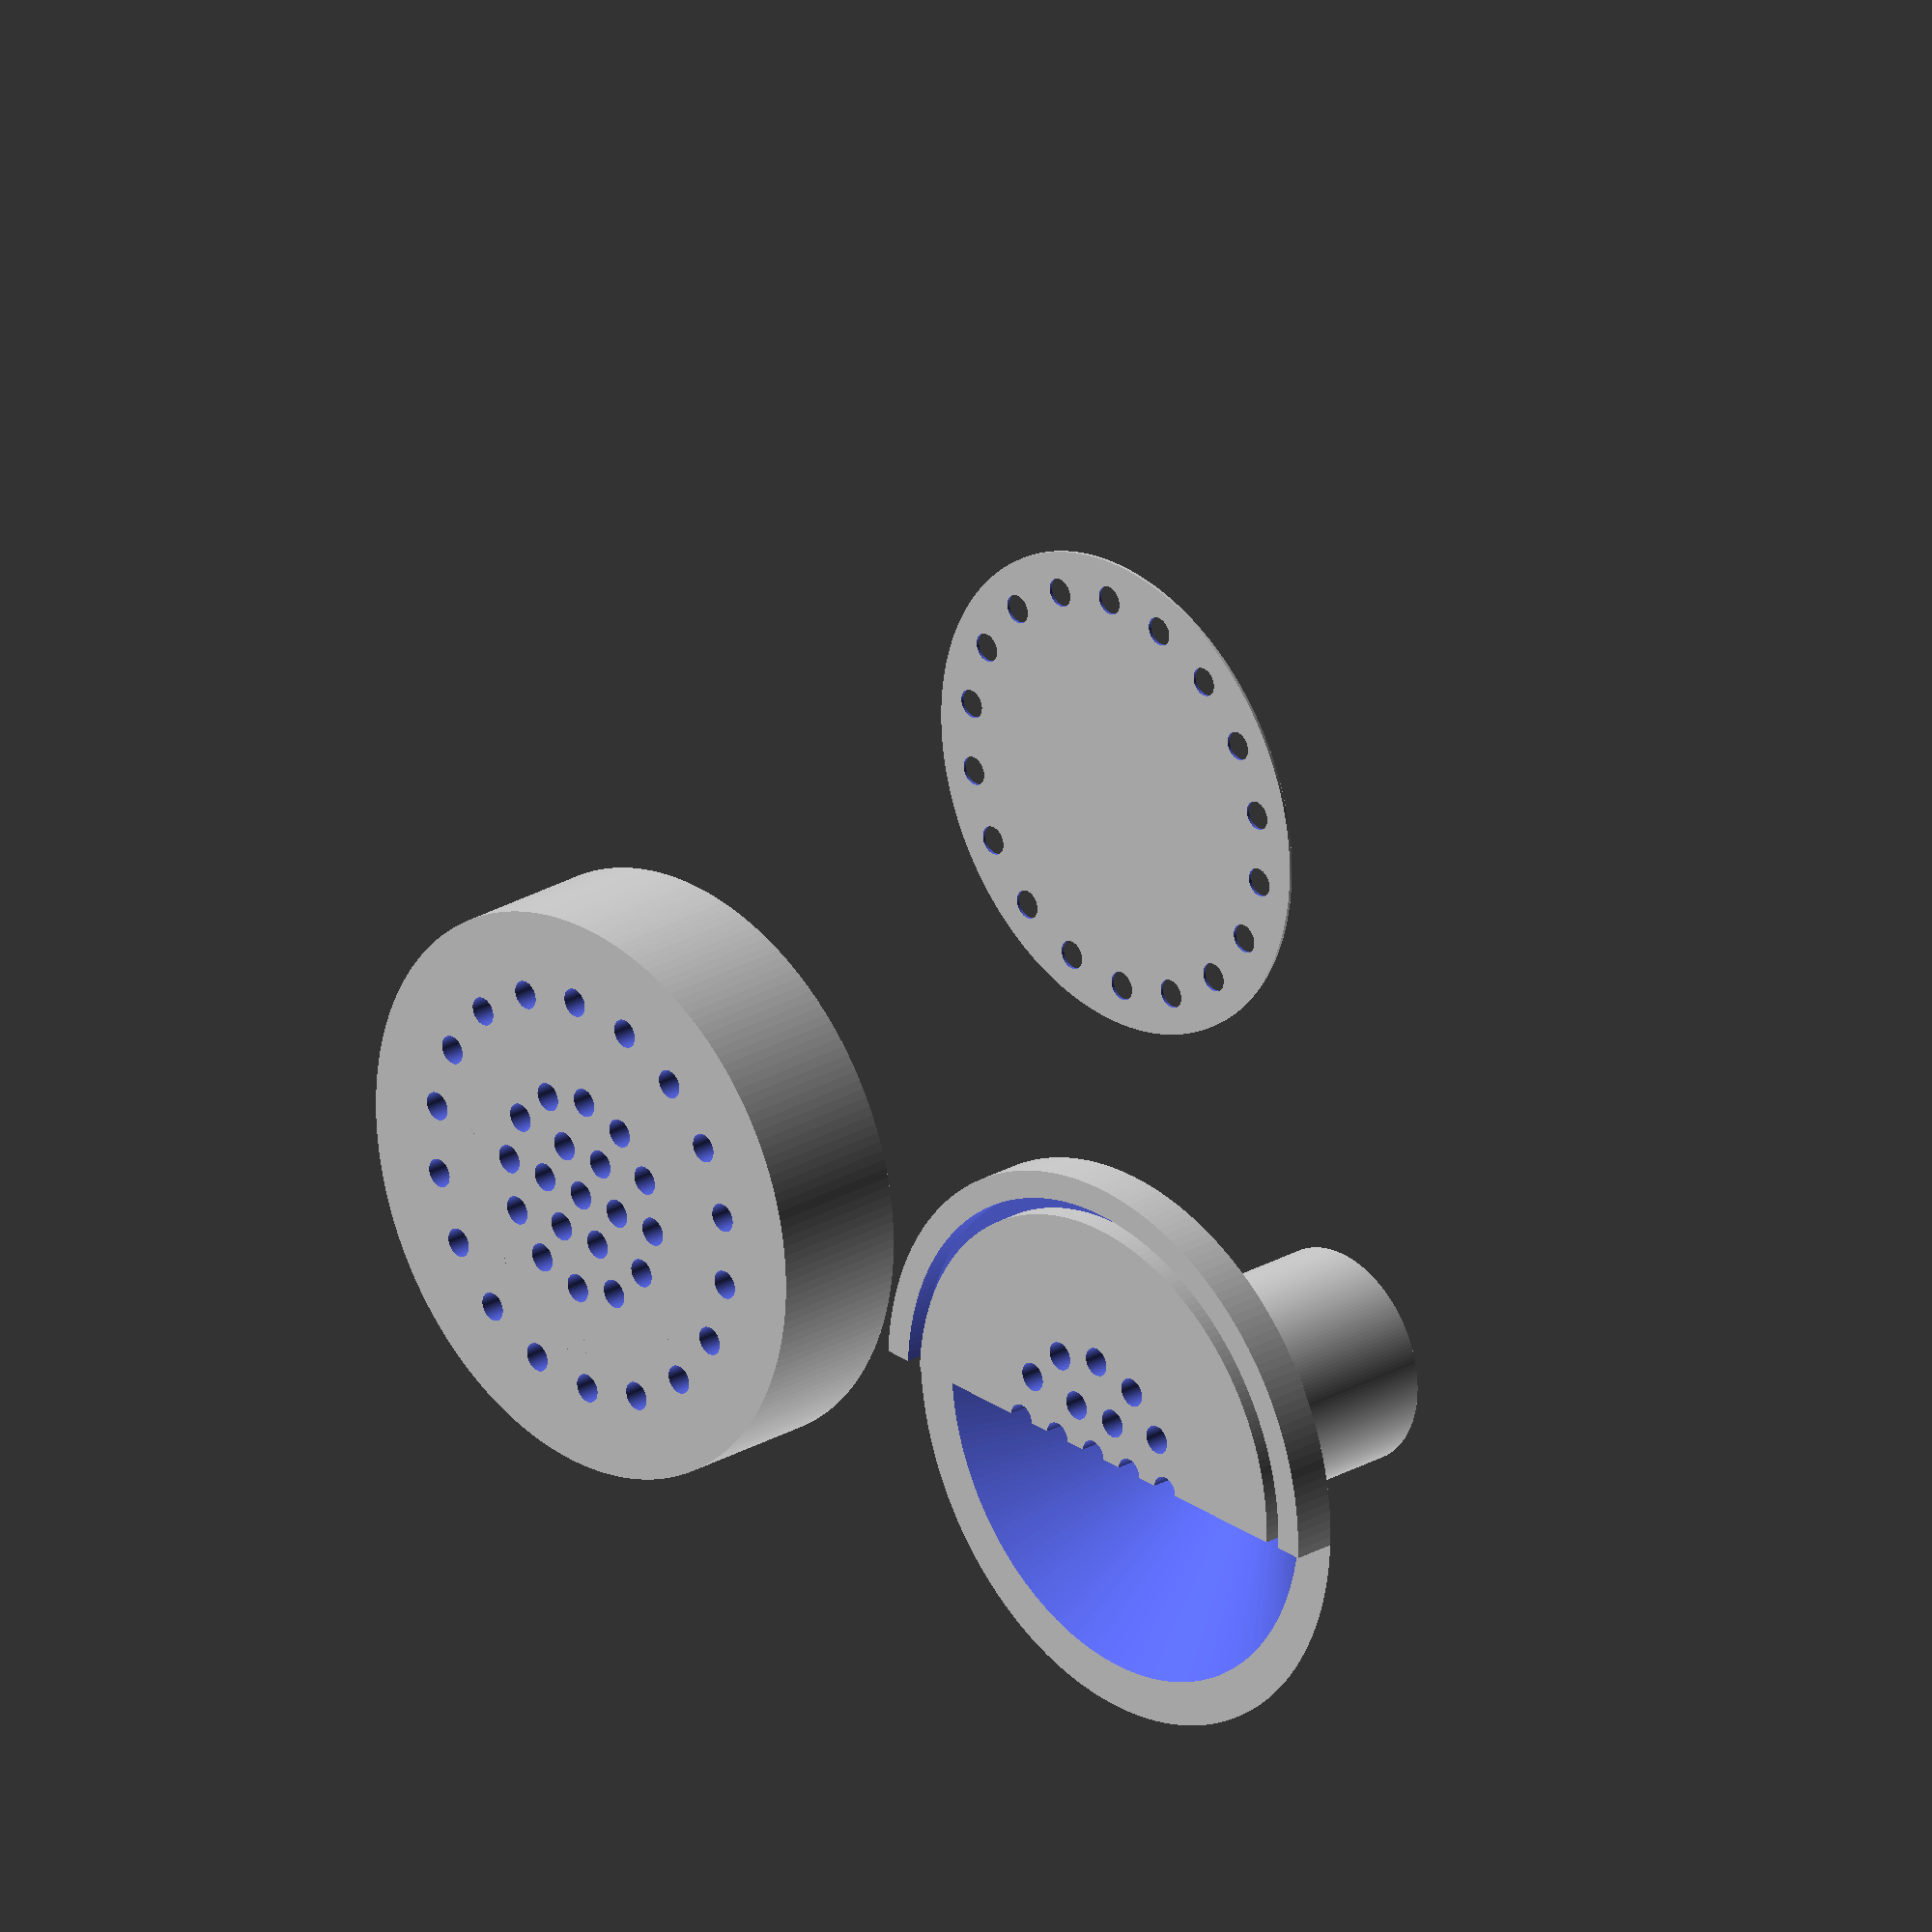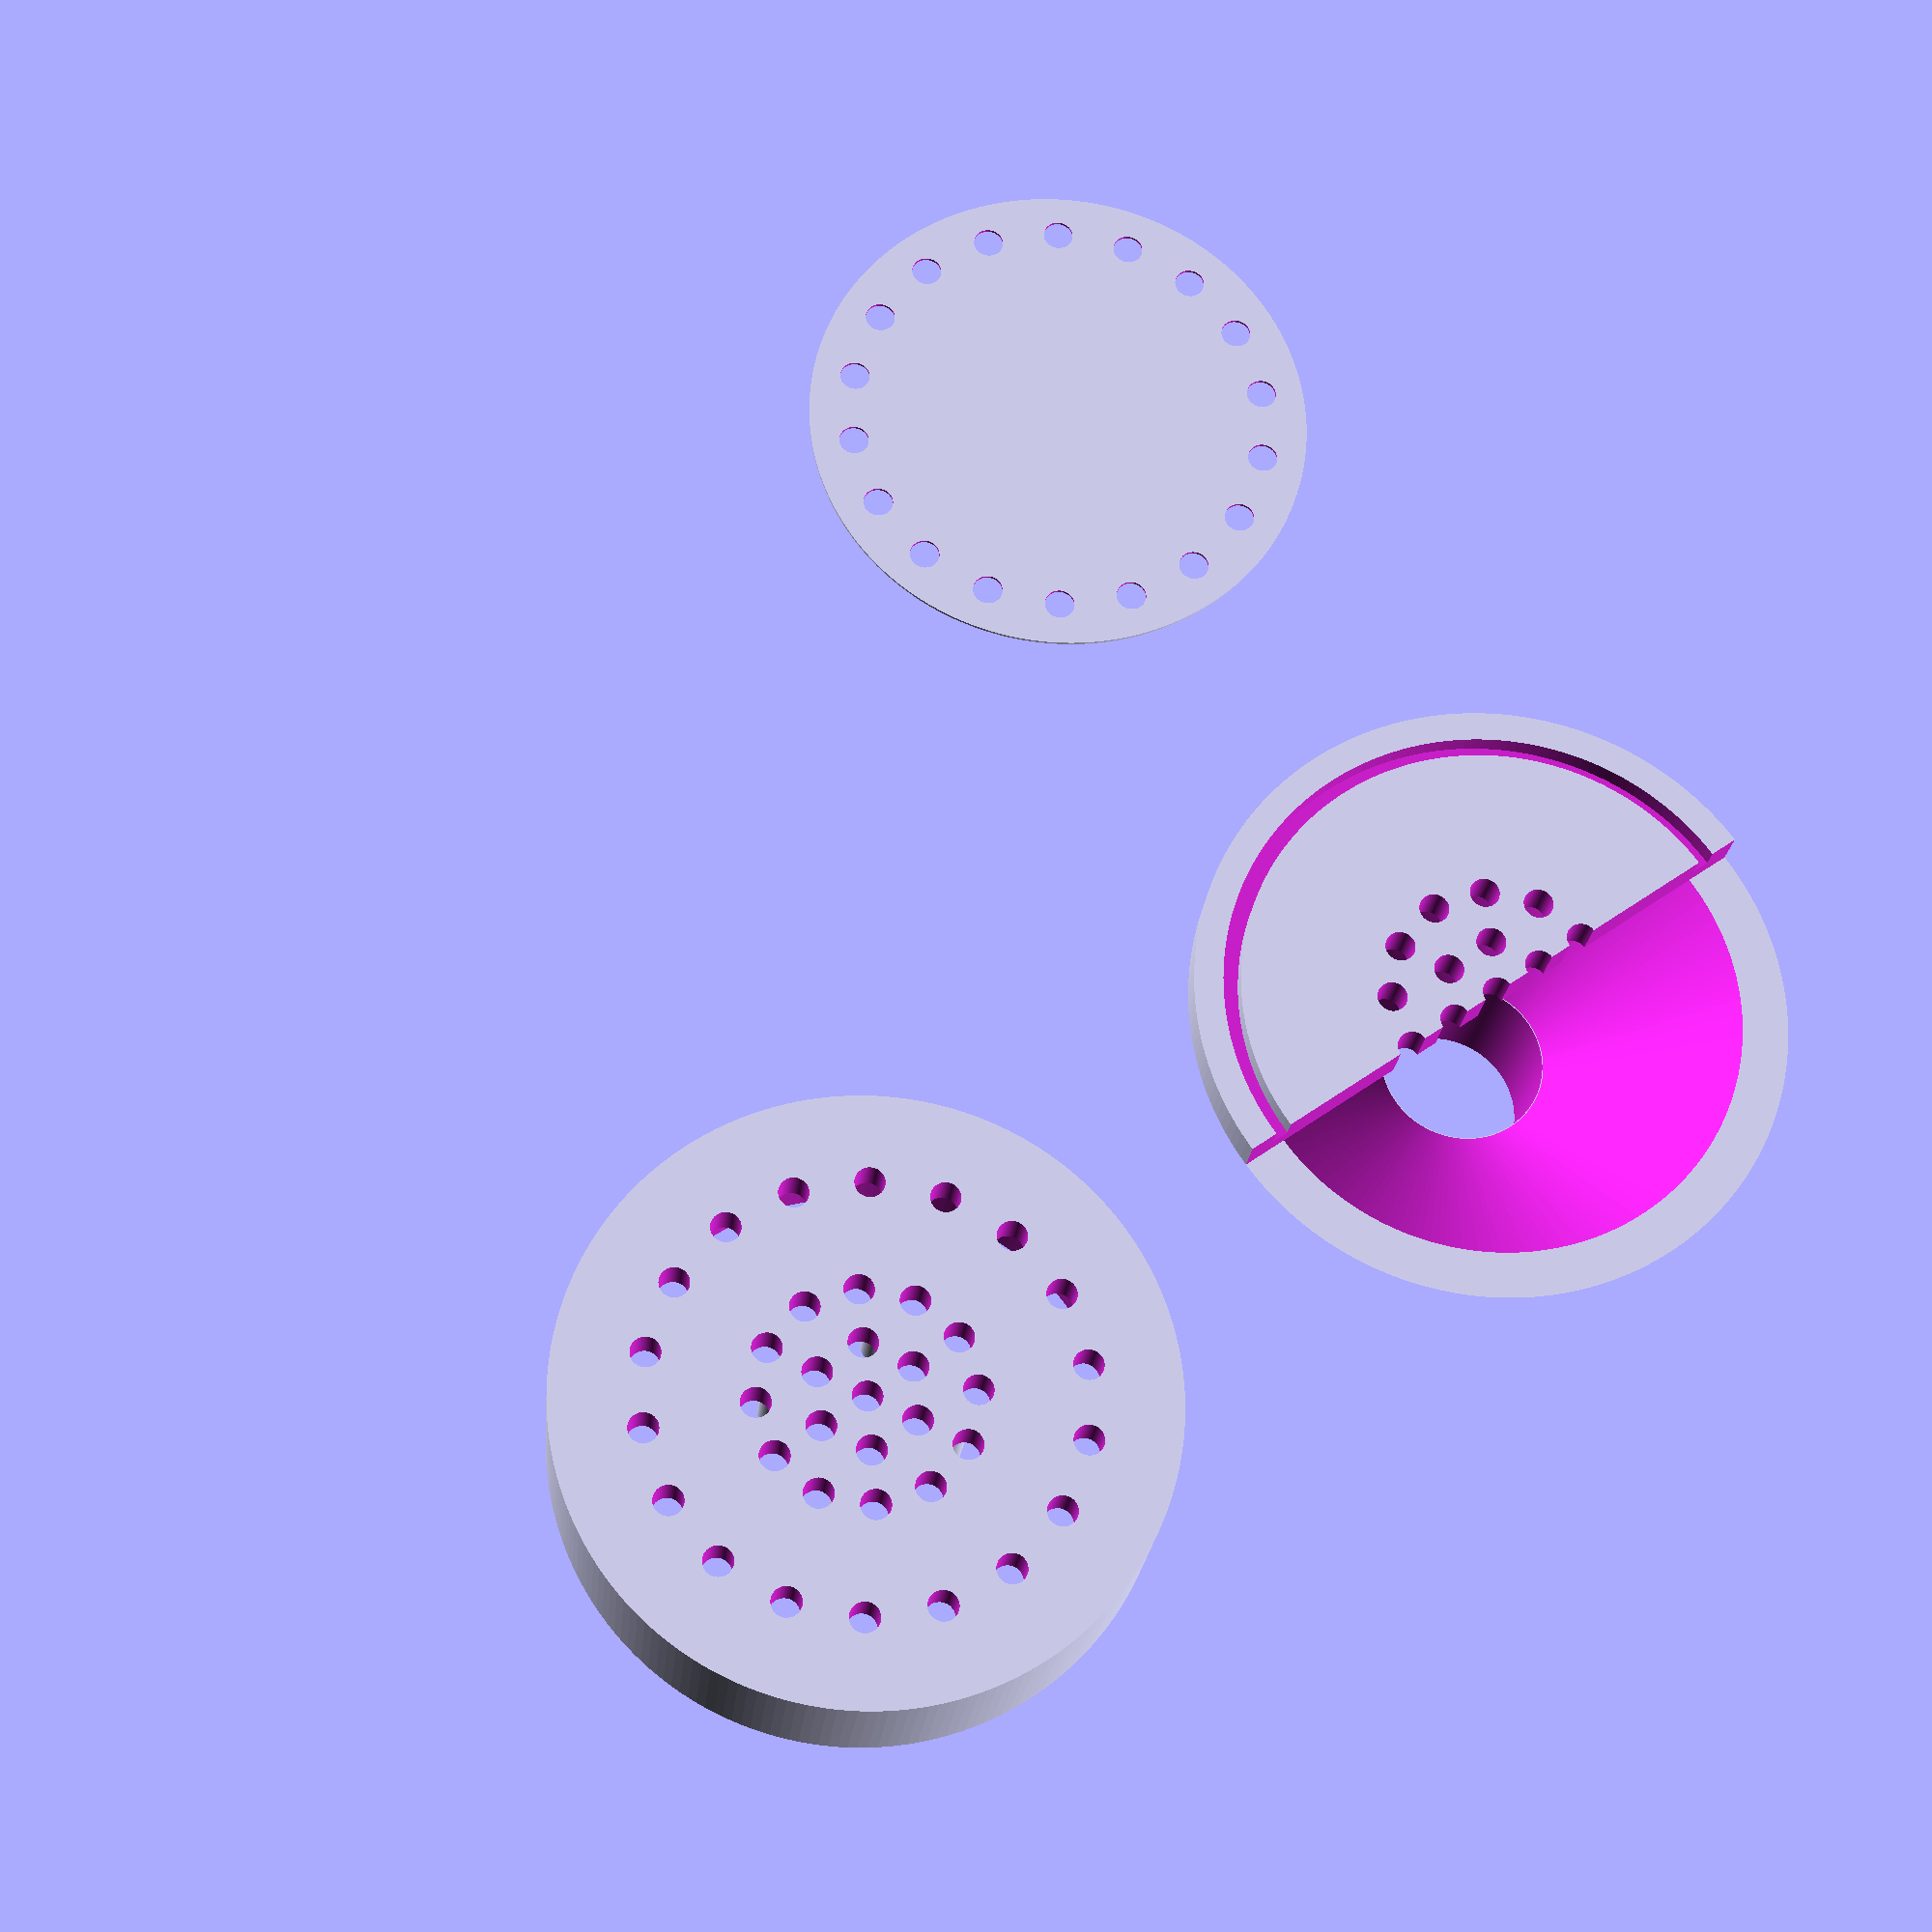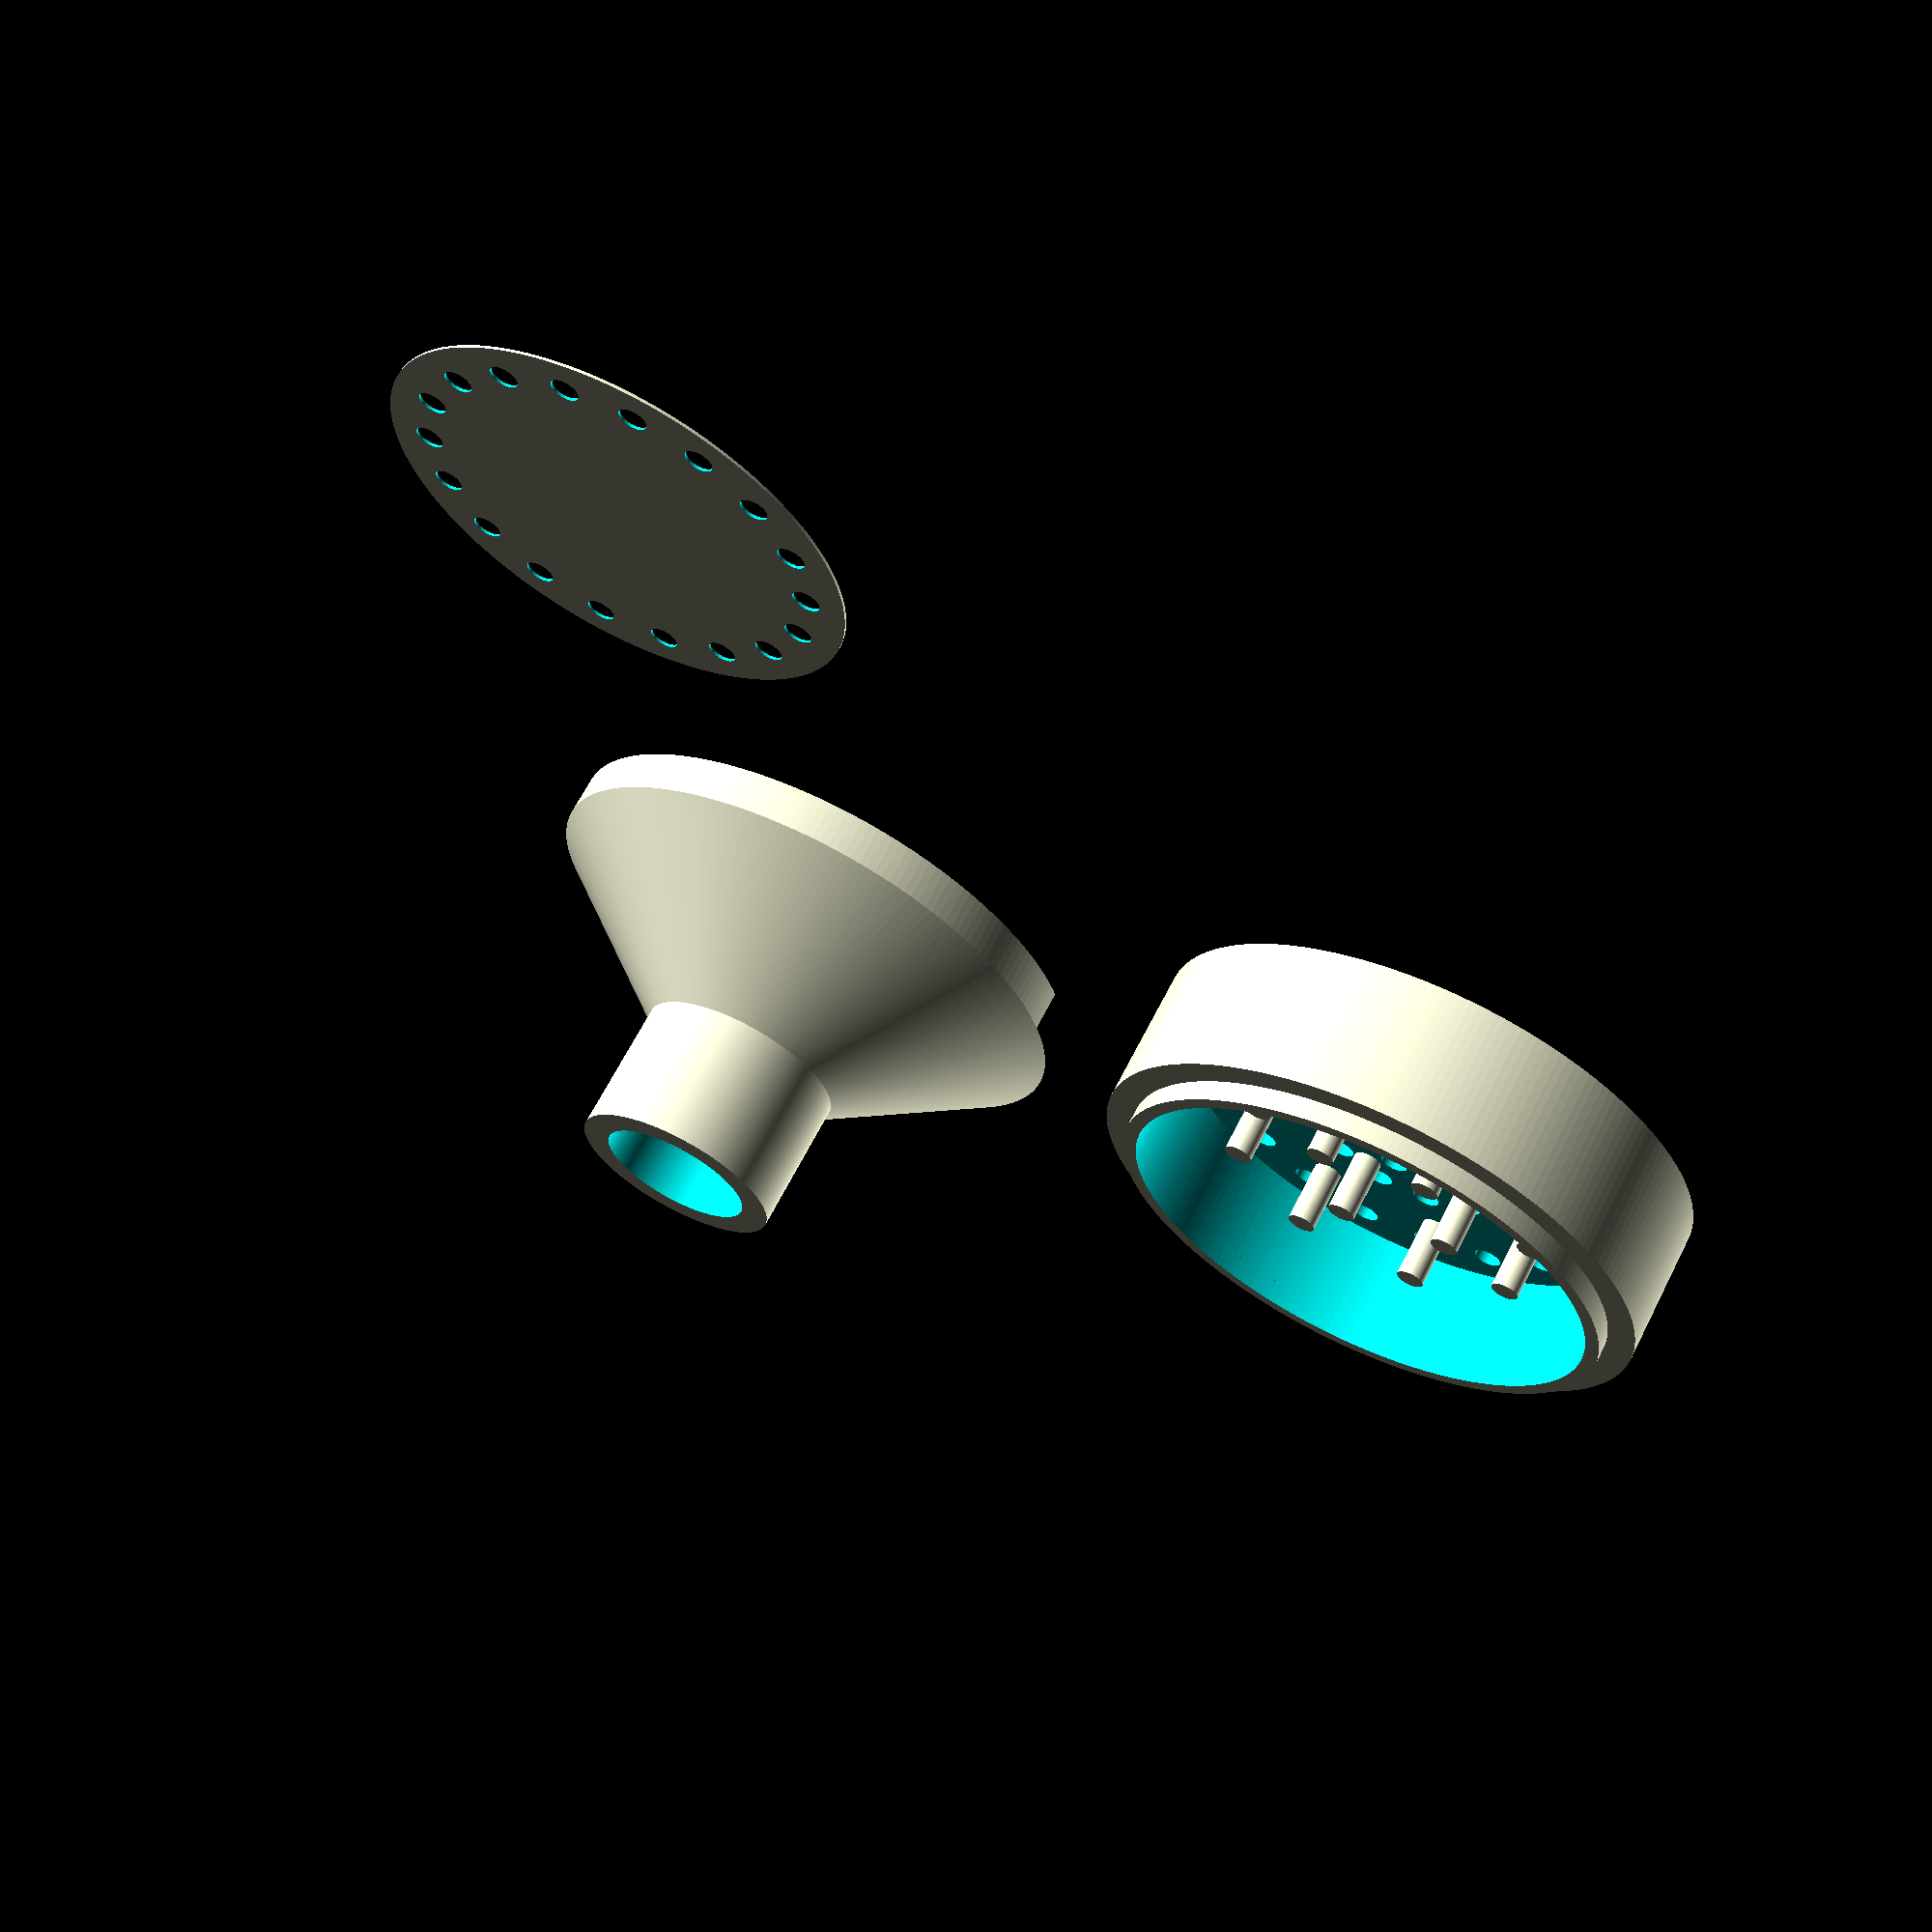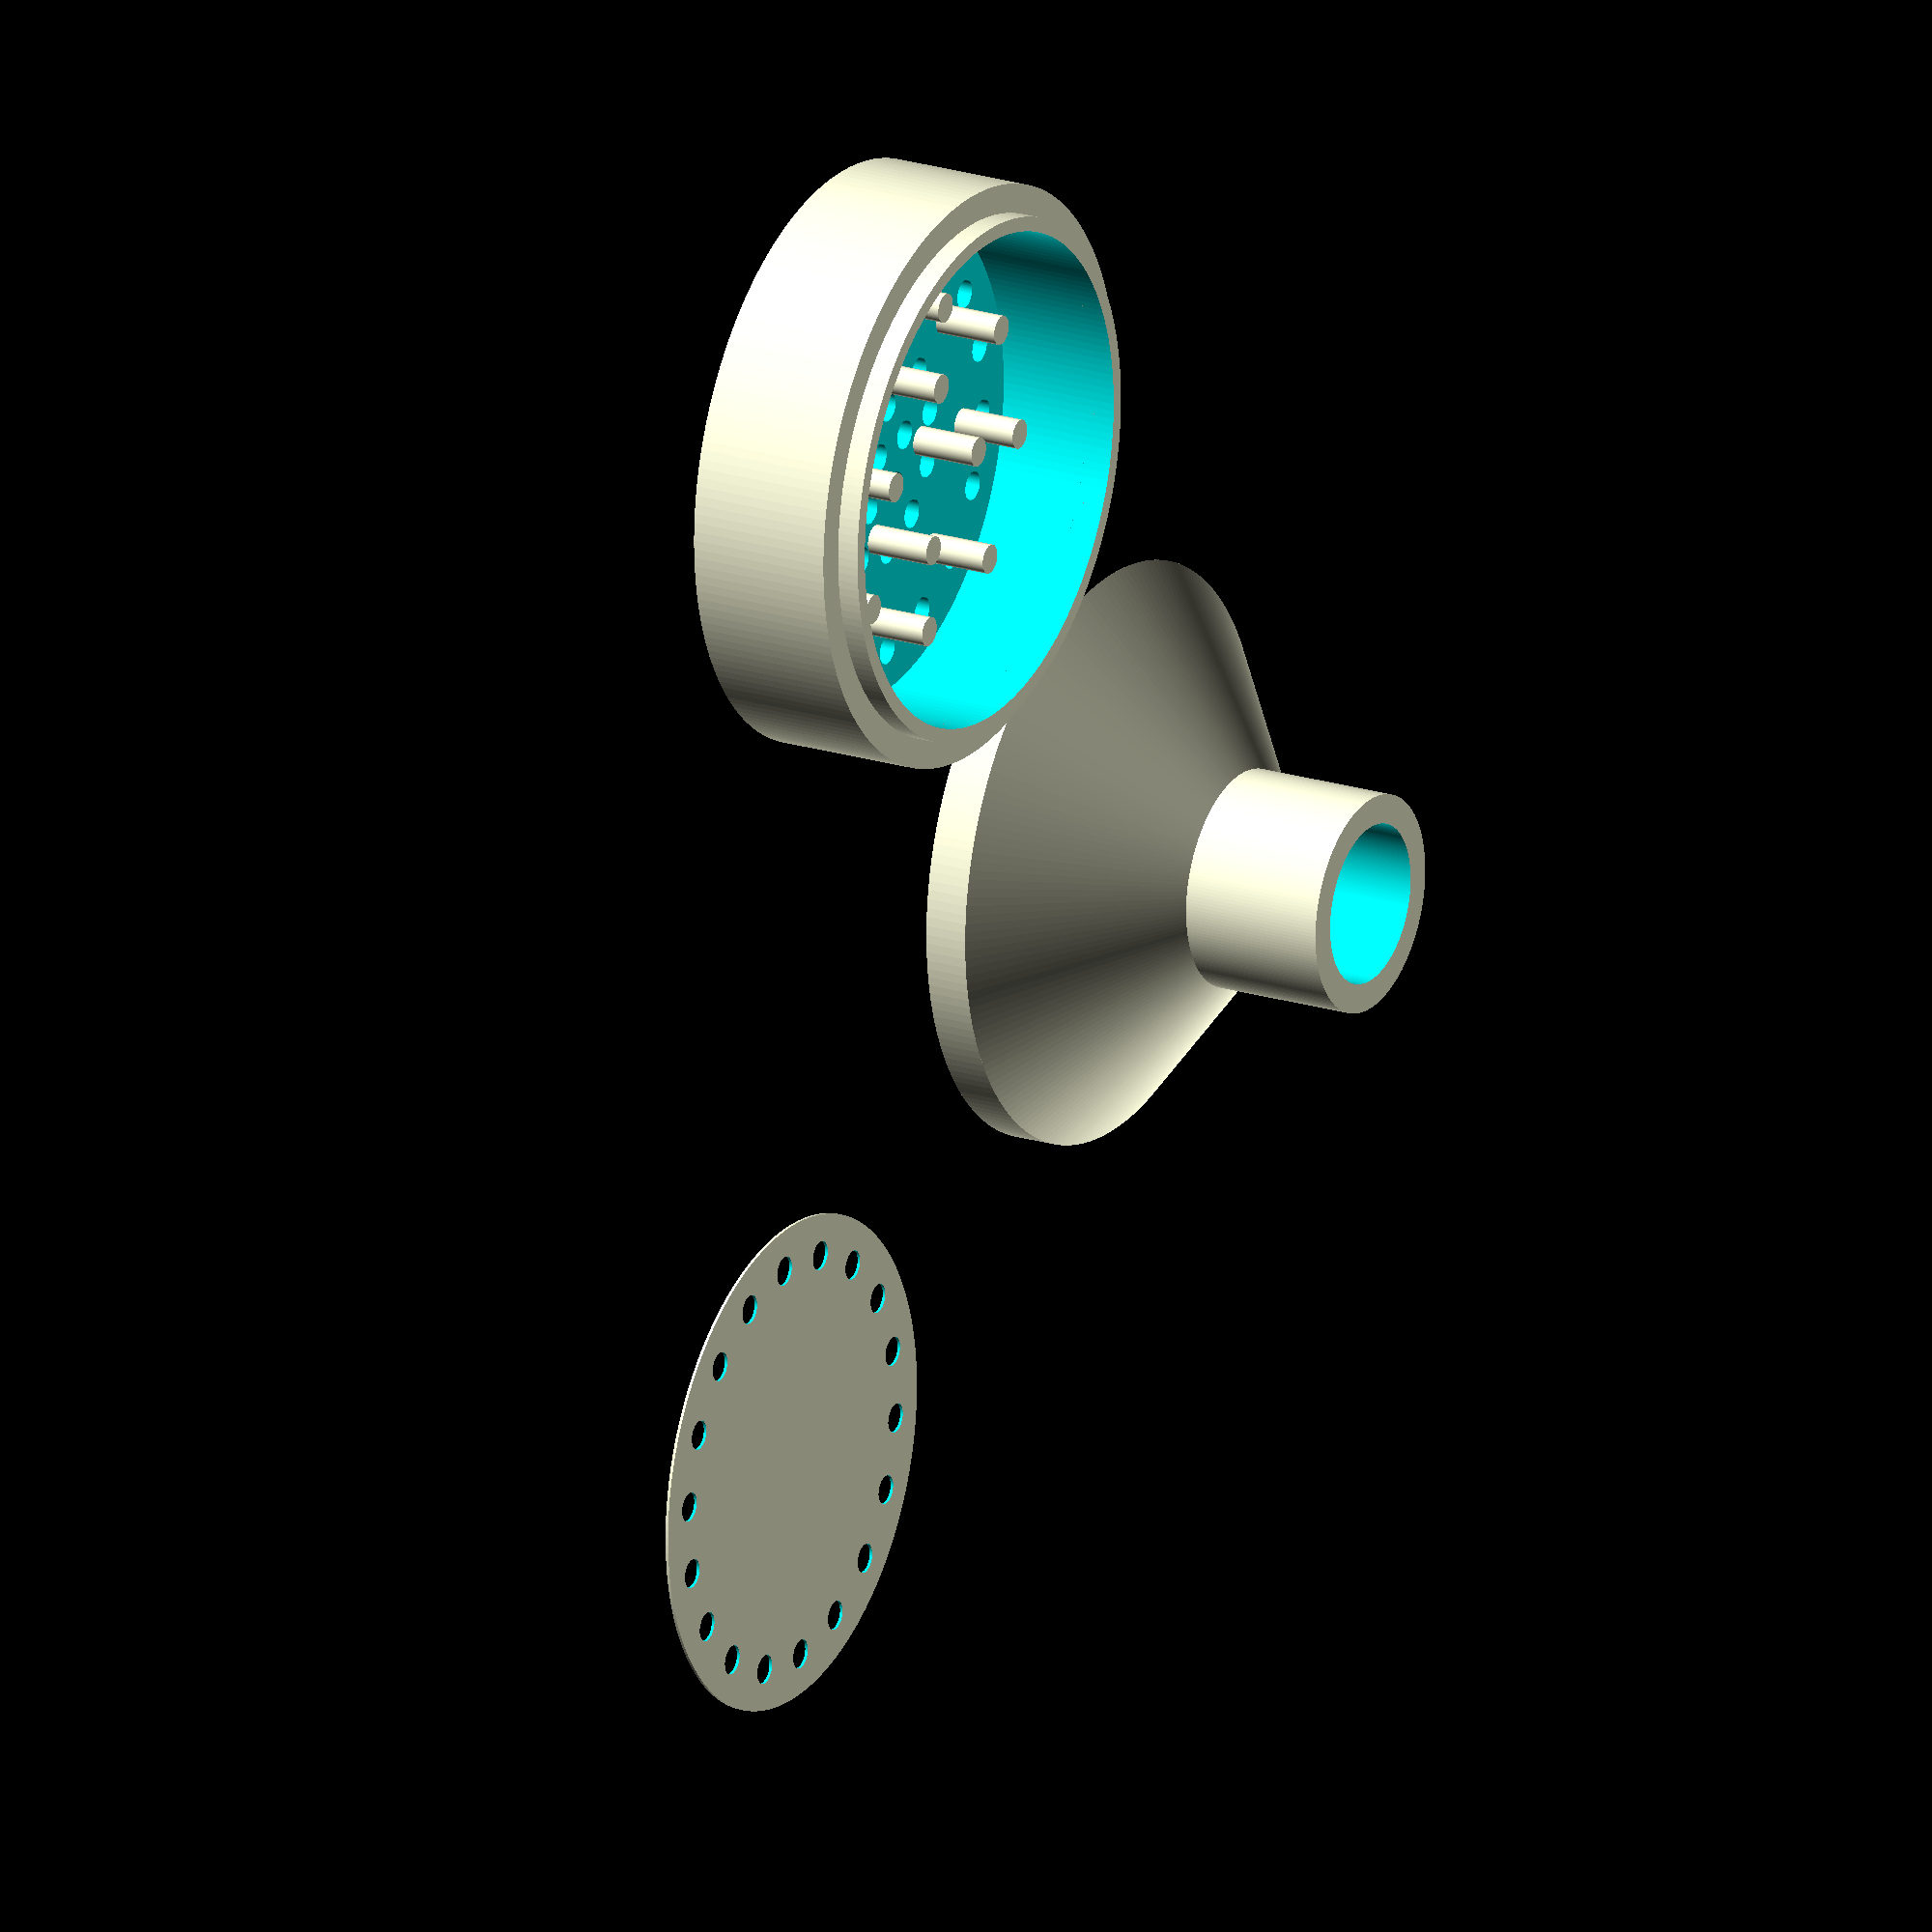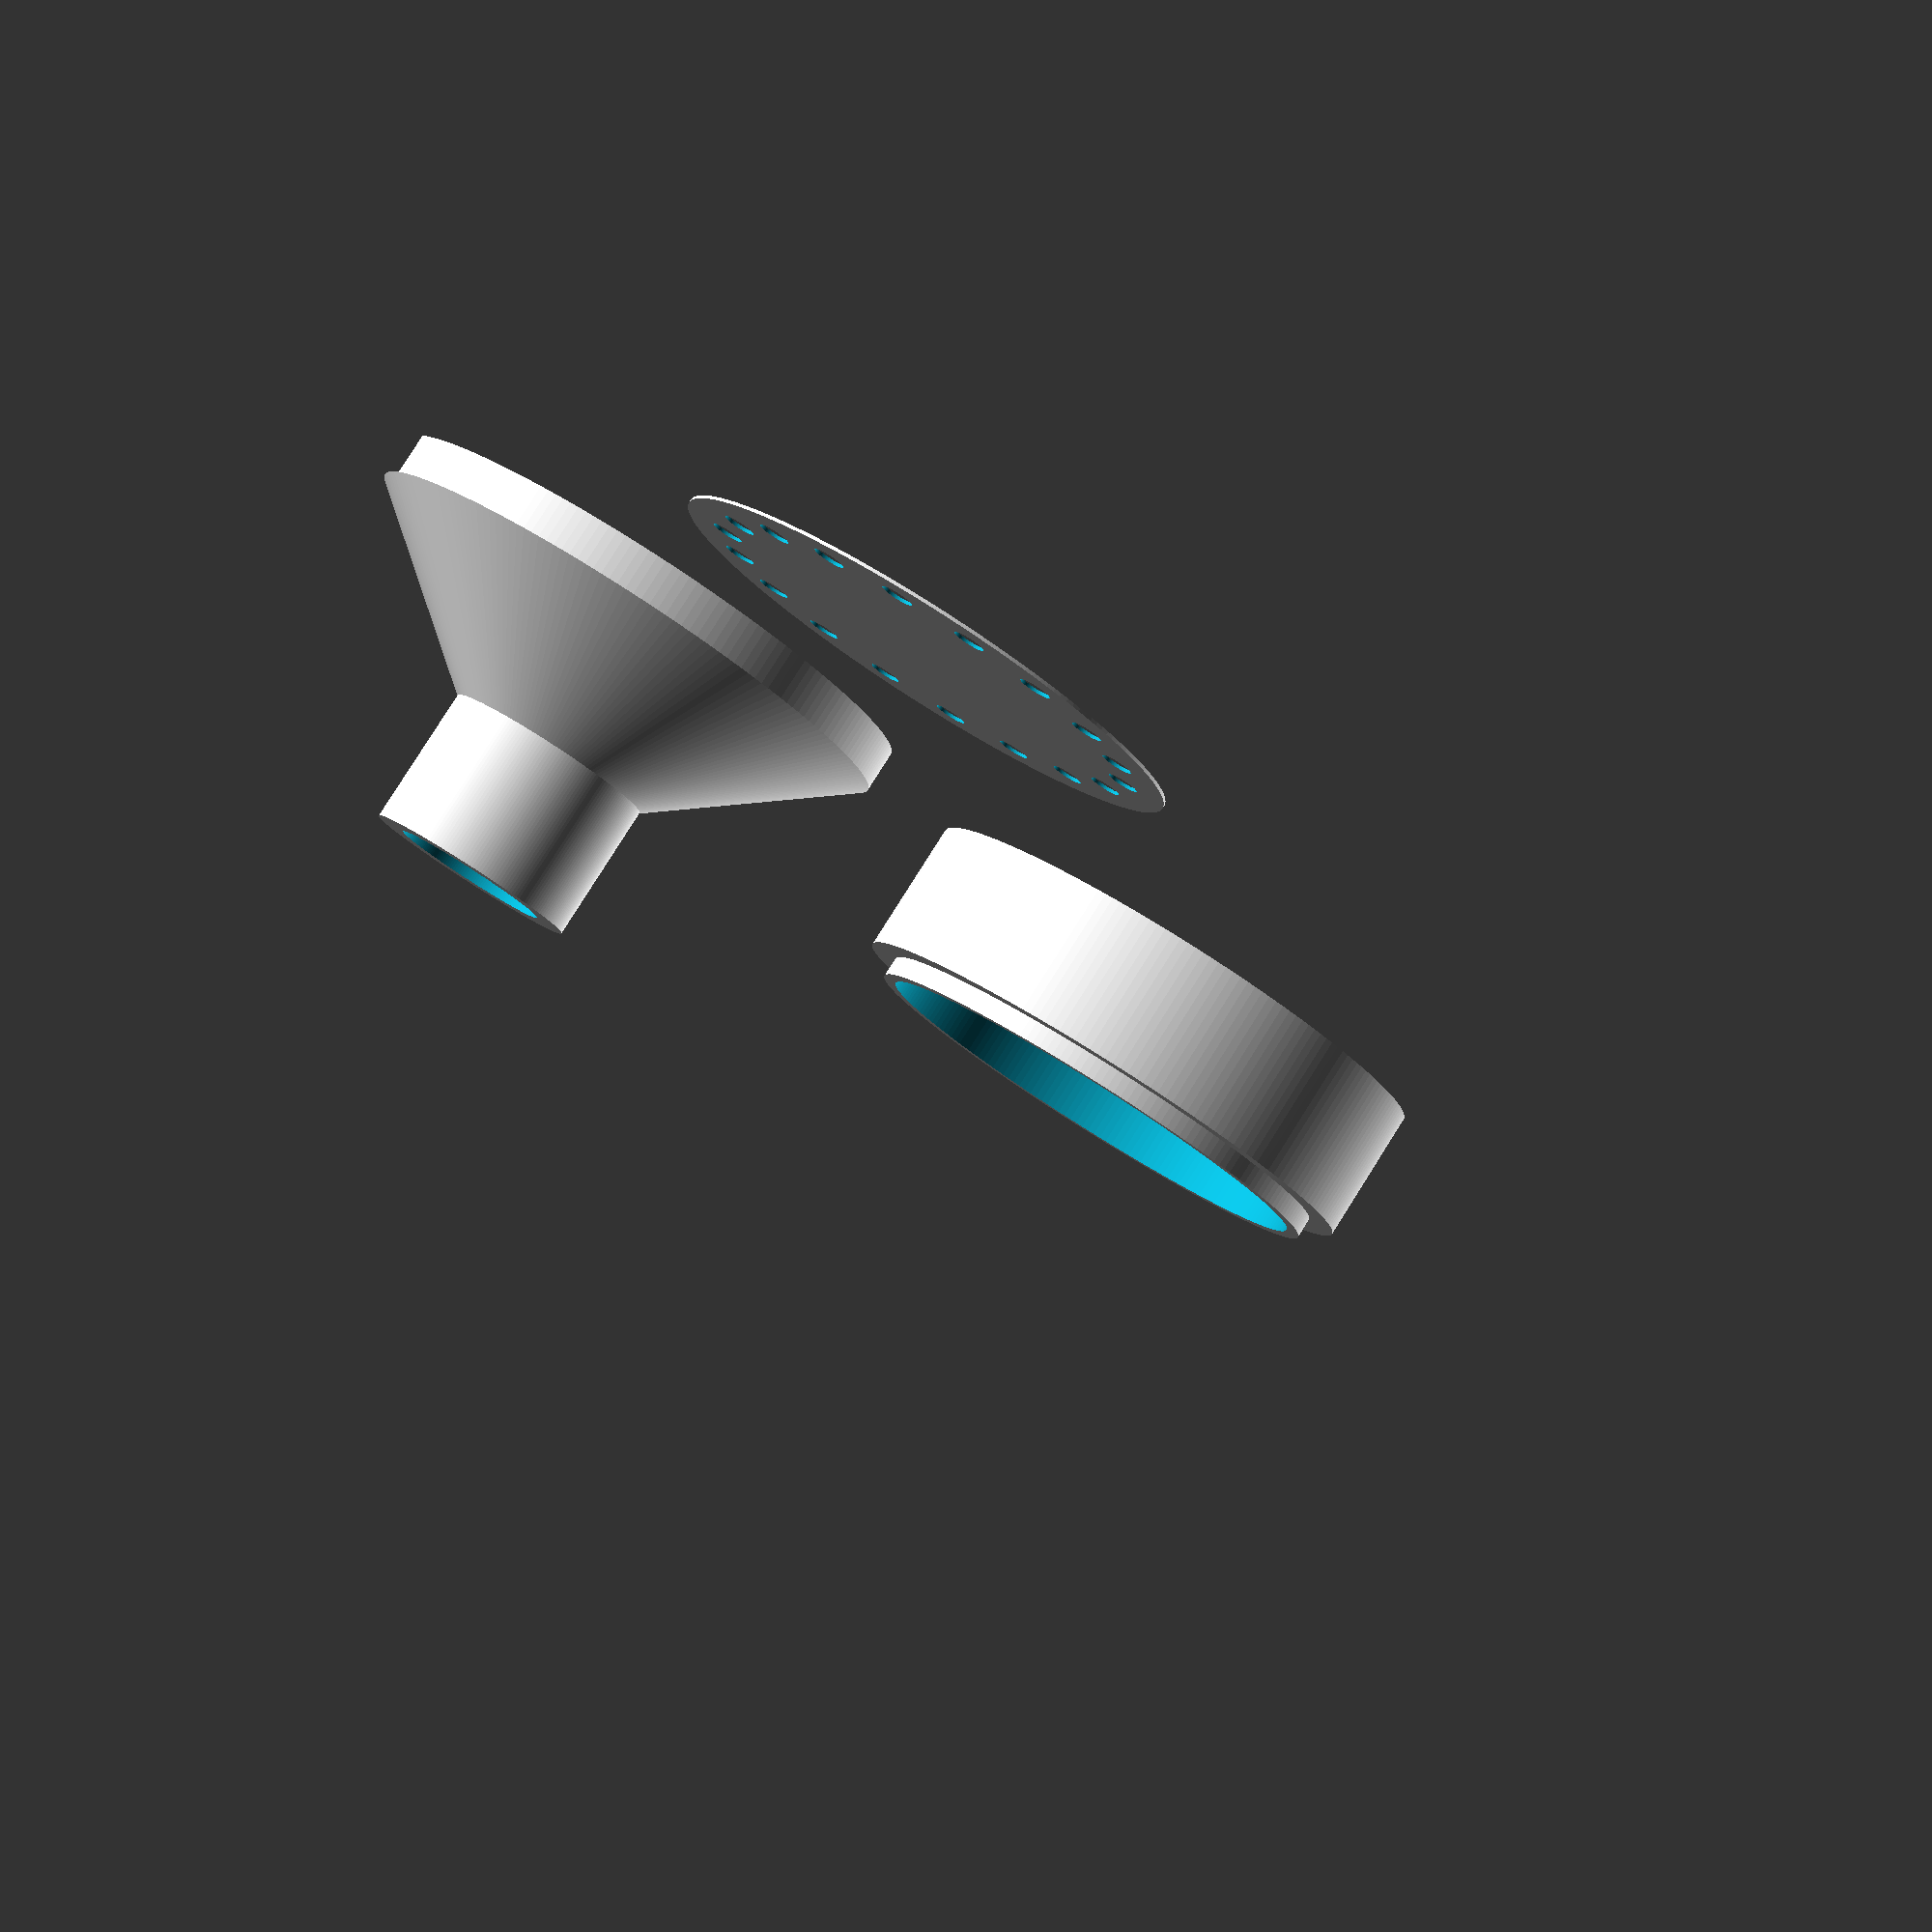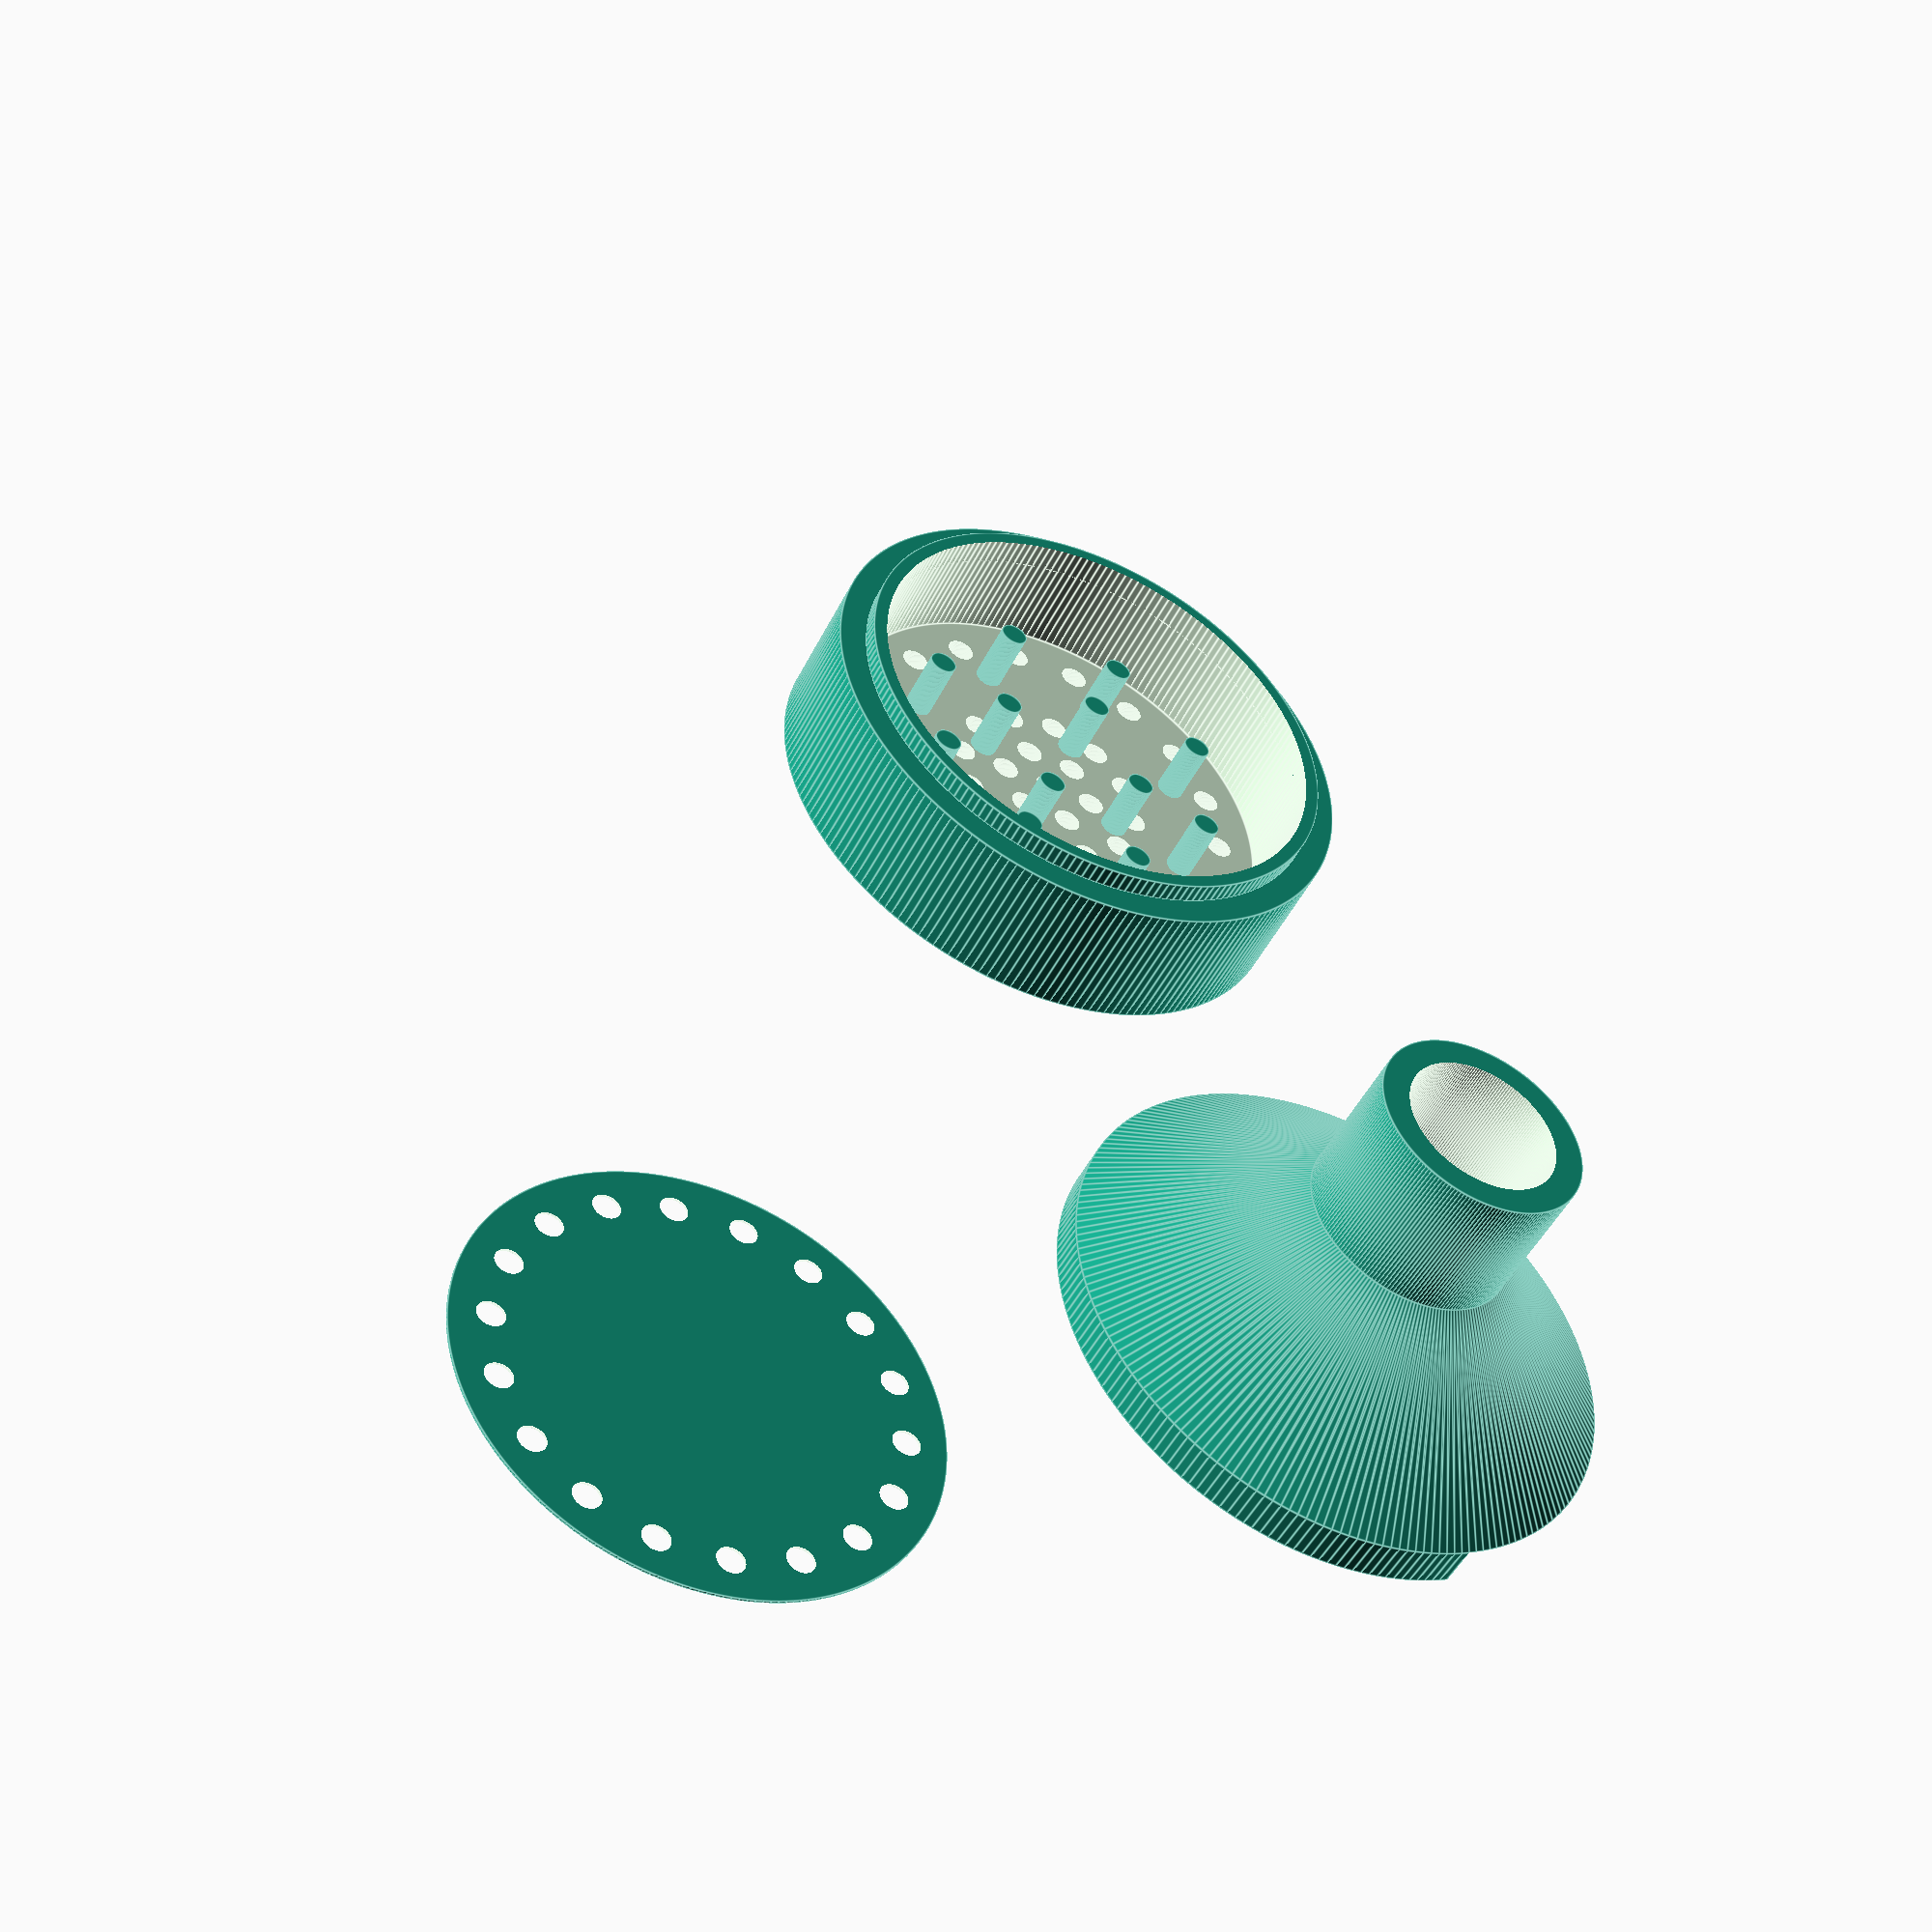
<openscad>
chamber_od = 40;
tube_od = 15;
wall_thickness = 3;
wall_thickness_tube = 2;
dovetail_pin_thickness = 1;
dovetail_slot_slop = 0.15;
dovetail_pin_length = 1.5;

tube_length = 10;
transition_length = 10;
chamber_length = 10;
valve_grid_thickness = 3;
wafer_travel = 2.5;
grid_hole_diameter = 2;

$fn = 200;

// In flow
difference() {
    cylinder(d=chamber_od, h=valve_grid_thickness);
    // Holes
    translate([0, 0, -0.5]) {
        cylinder(d=2, h=valve_grid_thickness+1);
        for (a = [0:60:360]) {
            rotate([0, 0, a]) translate([3.5, 0, 0]) cylinder(d=grid_hole_diameter, h=valve_grid_thickness+1);
        }
        for (a = [0:30:360]) {
            rotate([0, 0, a]) translate([7, 0, 0]) cylinder(d=grid_hole_diameter, h=valve_grid_thickness+1);
        }
    }
    
    // Dovetail slot
    translate([0, 0, -1]) difference() {
        cylinder(d=chamber_od-(wall_thickness*2)+dovetail_pin_thickness*2+dovetail_slot_slop, h=dovetail_pin_length+1);
        cylinder(d=chamber_od-(wall_thickness*2)-dovetail_slot_slop, h=dovetail_pin_length+1);
    }
    translate([-50, -100, -1]) cube([100, 100, 100]);
}
// Cone
translate([0, 0, valve_grid_thickness]) difference() {
    cylinder(d1=chamber_od, d2=tube_od, h=transition_length);
    translate([0, 0, -0.05]) cylinder(d1=chamber_od-wall_thickness*2, d2=tube_od-wall_thickness_tube*2, h=transition_length + 0.1);
}
// Breathing tube
translate([0, 0, valve_grid_thickness+transition_length]) difference() {
    cylinder(d=tube_od, h=tube_length);
    translate([0, 0, -0.5]) cylinder(d=tube_od-wall_thickness_tube*2, h=tube_length+1);
}

// Out flow
translate([chamber_od + 10, 0, 0]) union() {
    difference() {
        cylinder(d=chamber_od, h=chamber_length);
        translate([0, 0, valve_grid_thickness]) cylinder(d=chamber_od-(wall_thickness*2), h=chamber_length);
        translate([0, 0, -0.5]) {
            // Holes
            cylinder(d=2, h=valve_grid_thickness+1);
            for (a = [0:60:360]) {
                rotate([0, 0, a]) translate([3.5, 0, 0]) cylinder(d=grid_hole_diameter, h=valve_grid_thickness+1);
            }
            for (a = [0:30:360]) {
                rotate([0, 0, a]) translate([7, 0, 0]) cylinder(d=grid_hole_diameter, h=valve_grid_thickness+1);
            }
            for (a = [0:20:360]) {
                rotate([0, 0, a]) translate([10, 10, 0]) cylinder(d=grid_hole_diameter, h=valve_grid_thickness+1);
            }
        }
    }
    // Pins
    translate([0, 0, 0]) {
        for (a = [0:90:360]) {
            rotate([0, 0, a]) translate([4, 4, 0]) cylinder(d=2, h=chamber_length-wafer_travel);
        }
        for (a = [0:45:360]) {
            rotate([0, 0, a+45]) translate([8, 8, 0]) cylinder(d=2, h=chamber_length-wafer_travel);
        }
    }
    // Dovetail thing
    translate([0, 0, chamber_length]) difference() {
        cylinder(d=chamber_od-wall_thickness*2+dovetail_pin_thickness*2, h=dovetail_pin_length);
        translate([0, 0, -0.5]) cylinder(d=chamber_od-wall_thickness*2, h=dovetail_pin_length+1);
    }
}

// Diaphragm
translate([0, chamber_od + 10, 0]) {
    difference() {
        cylinder(d=chamber_od-2*wall_thickness, h=0.2); //14
        for (a =[0:20:360]){
            rotate([0, 0, a]) translate([10, 10, -0.5]) cylinder(d=grid_hole_diameter, h=valve_grid_thickness+1);
        }
    }
}

</openscad>
<views>
elev=154.7 azim=177.5 roll=313.6 proj=o view=wireframe
elev=21.8 azim=34.8 roll=175.1 proj=p view=solid
elev=295.3 azim=344.0 roll=26.9 proj=p view=solid
elev=159.5 azim=50.6 roll=240.5 proj=o view=wireframe
elev=97.2 azim=207.8 roll=147.7 proj=p view=wireframe
elev=227.7 azim=64.6 roll=205.3 proj=p view=edges
</views>
